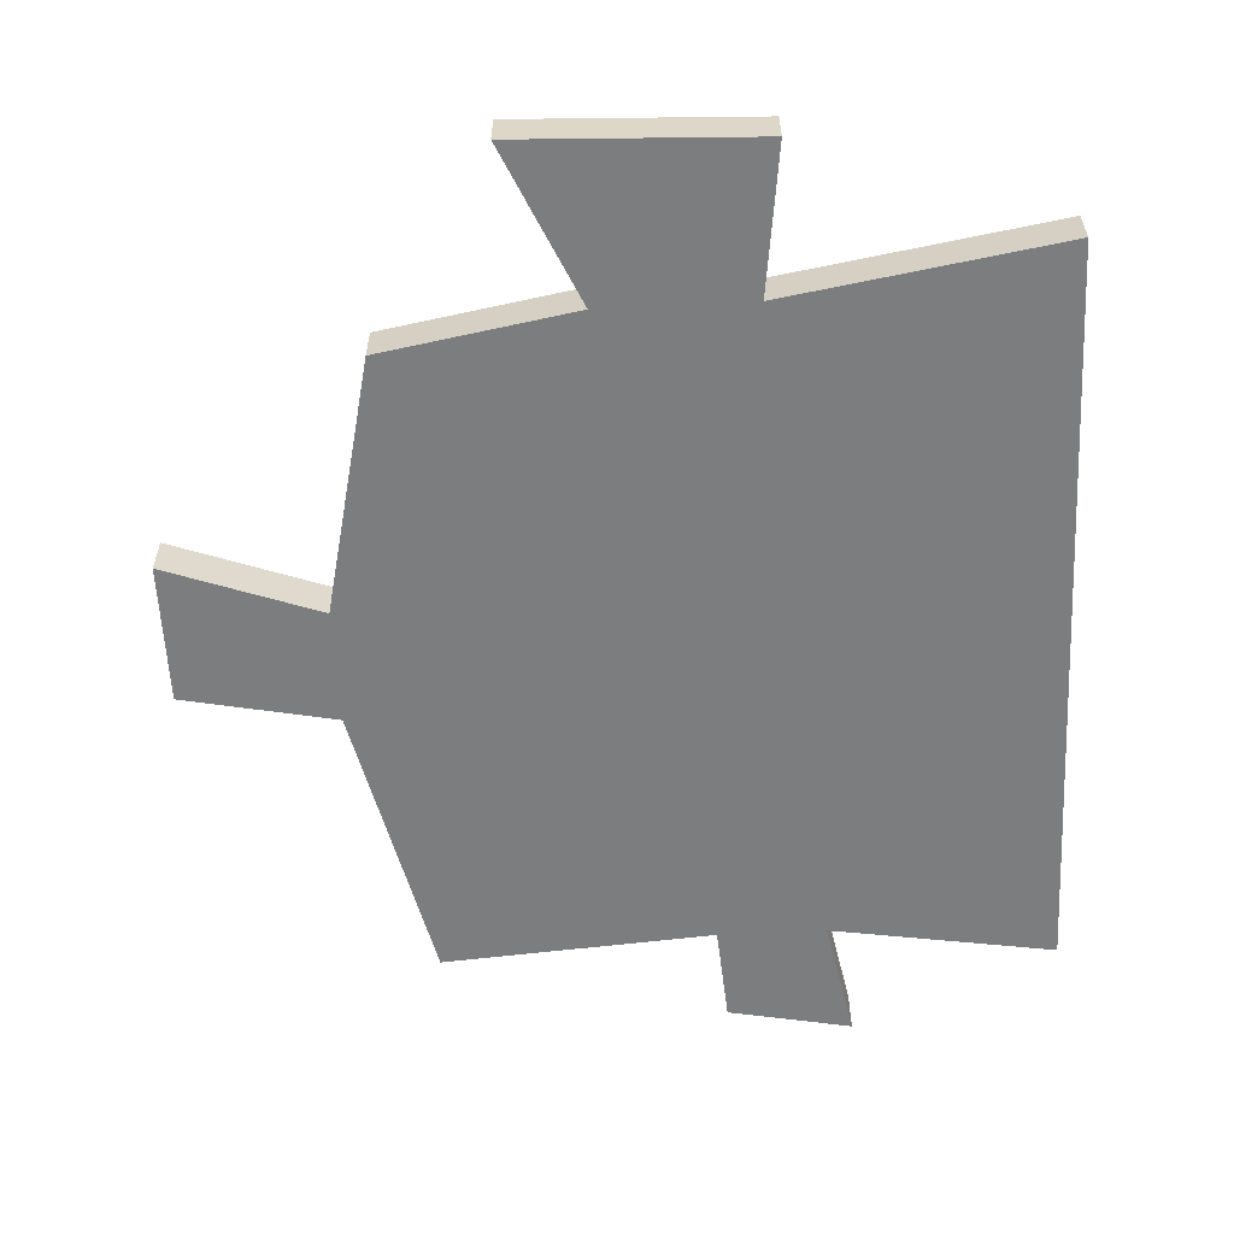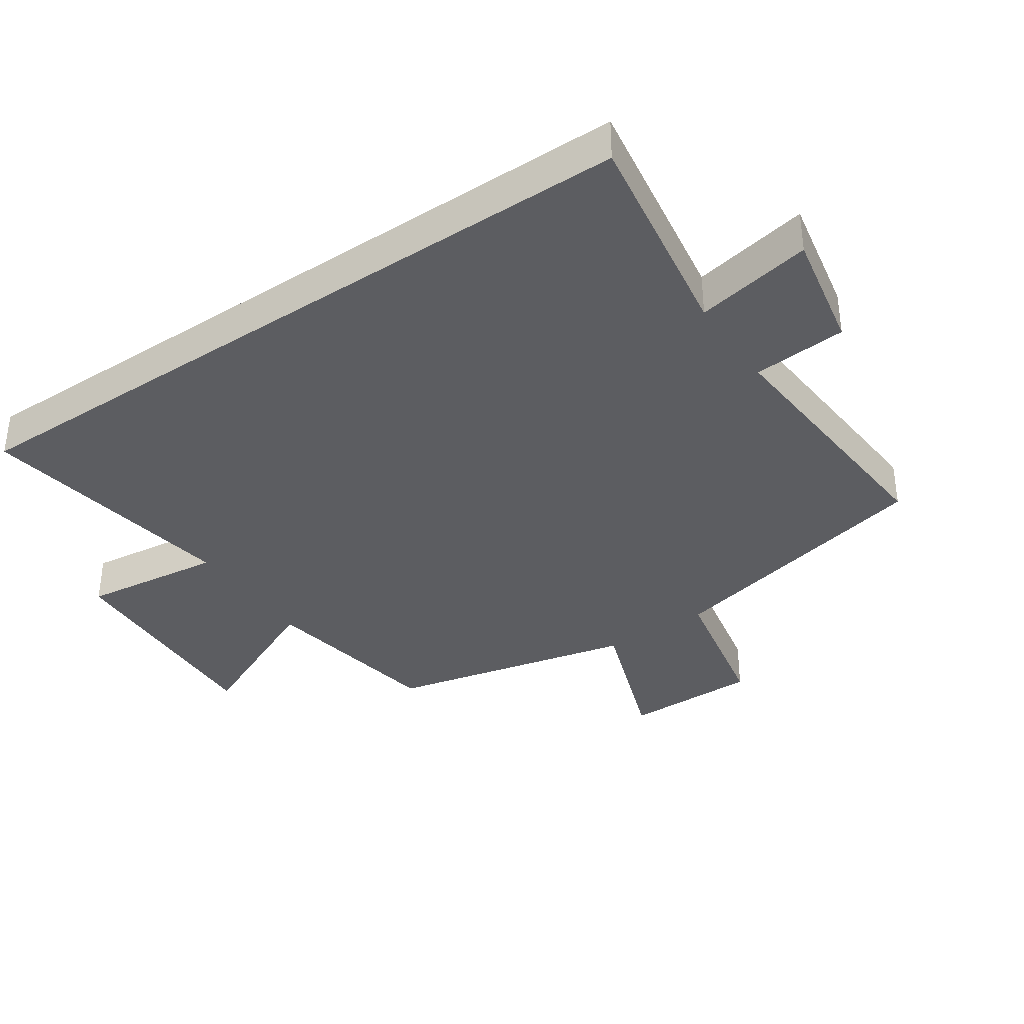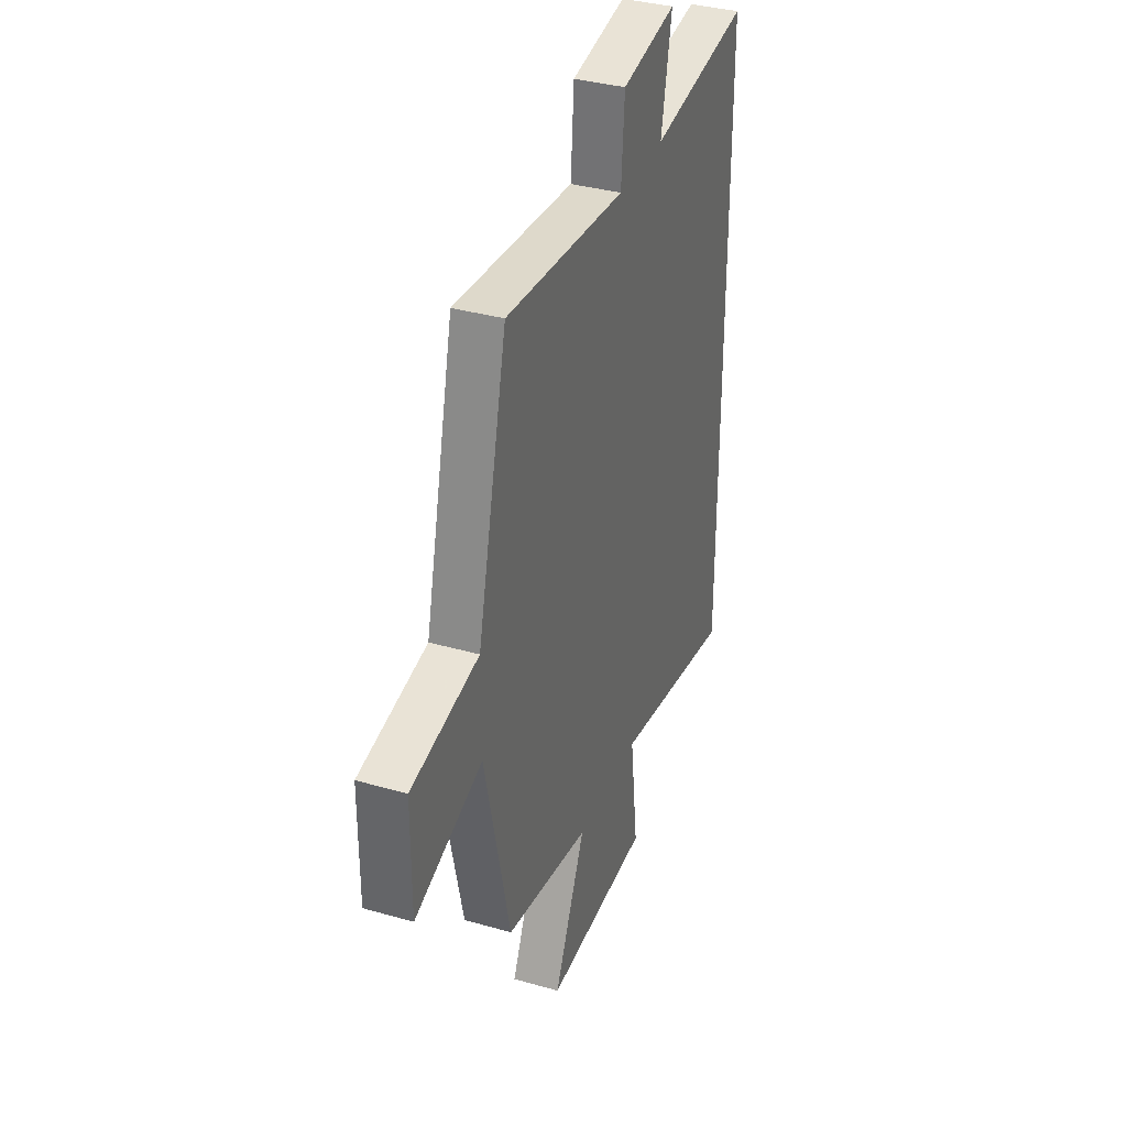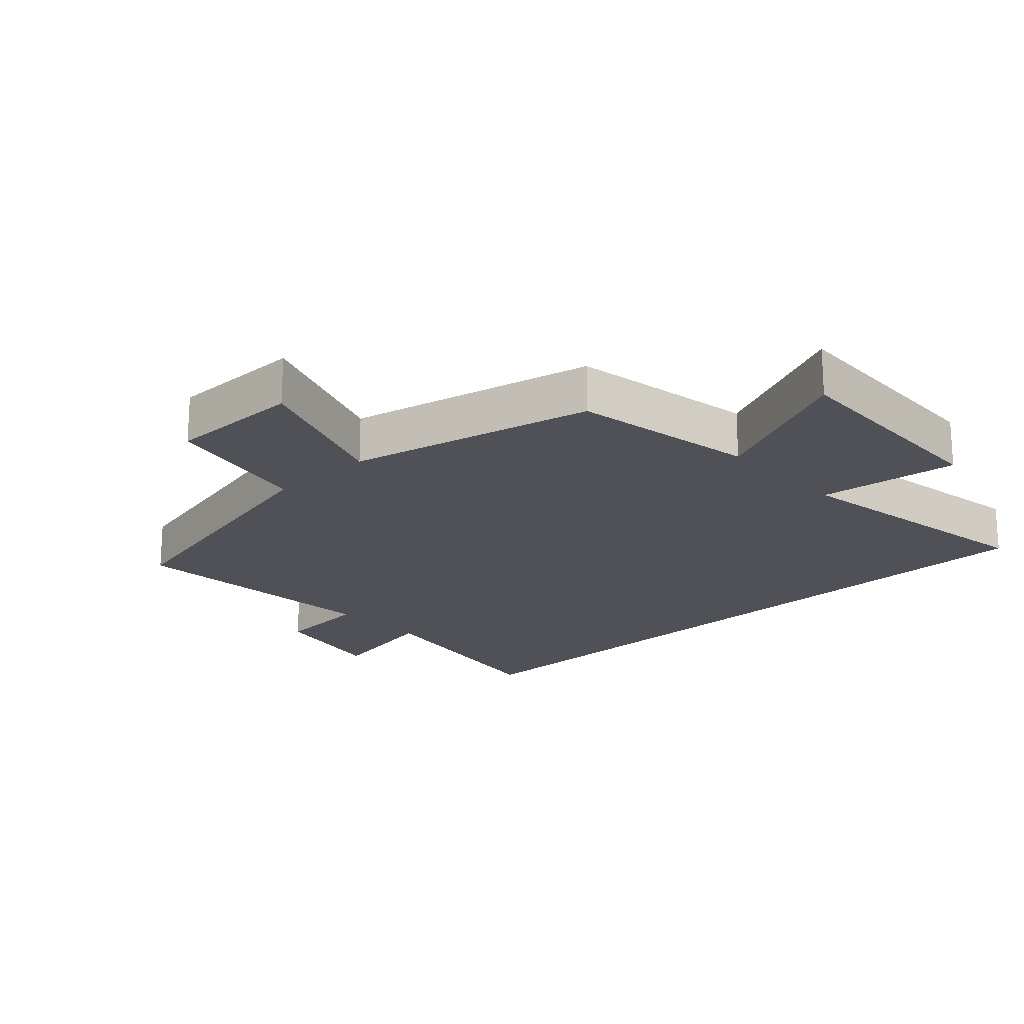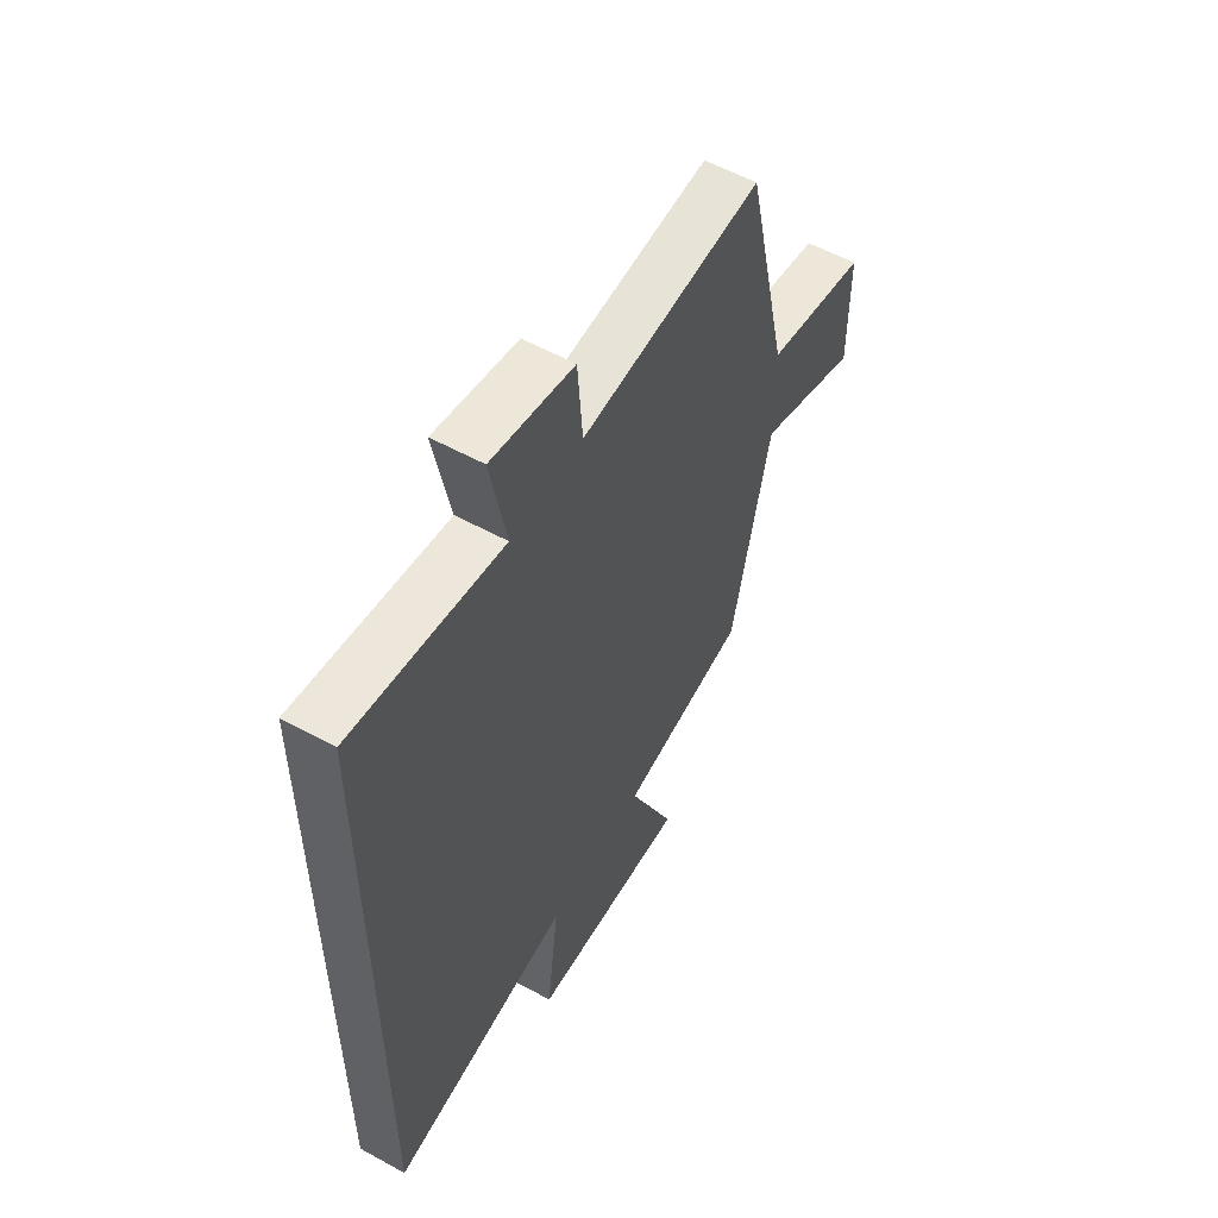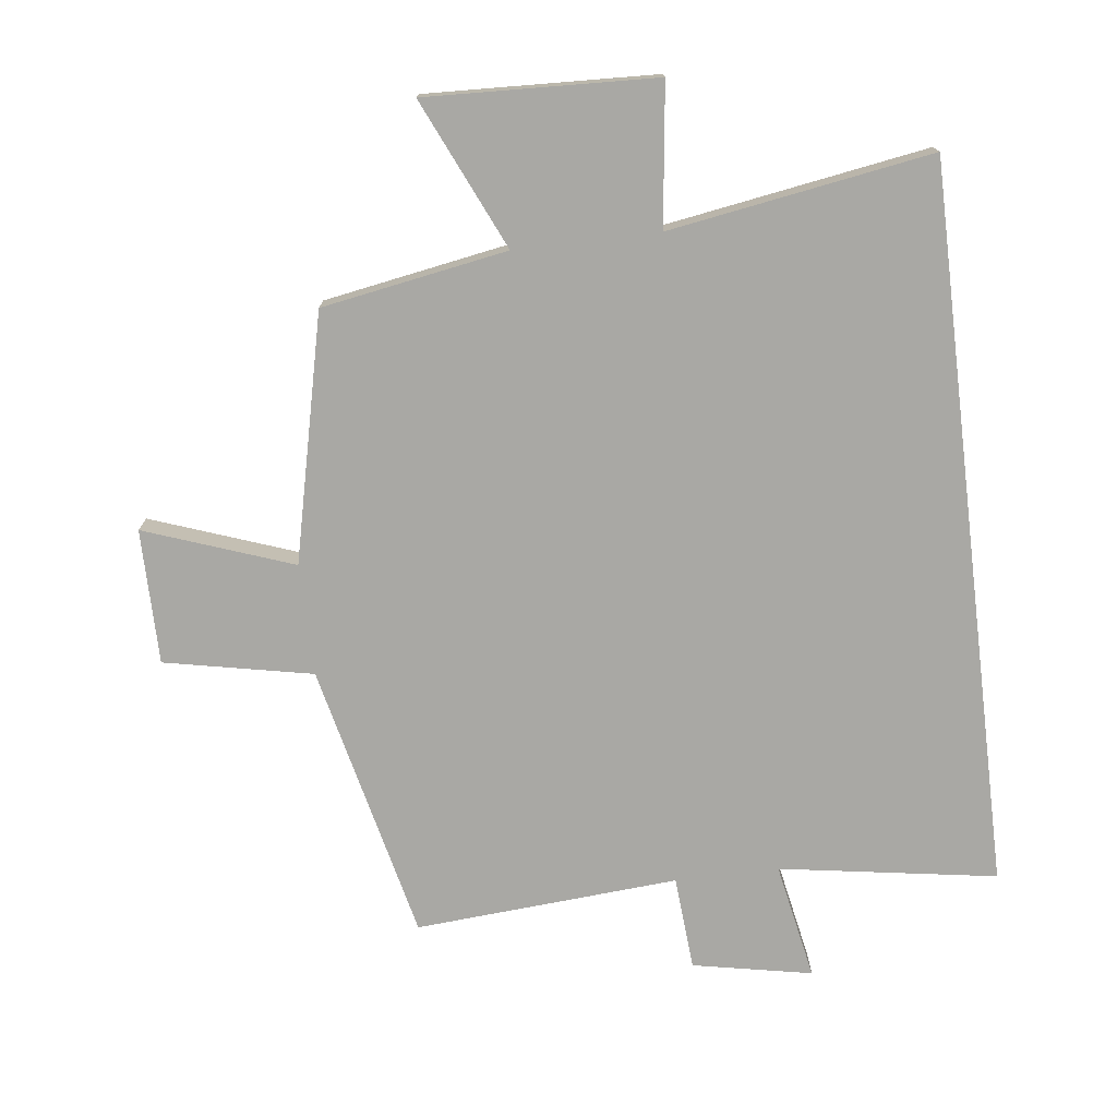
<metadata>
{"format":"obj","ext":"obj","renderer":"f3d","projection":"perspective","resolution":1024,"background":"white","views":[{"elev":-59.0,"azim":-177.1,"up":"+Y"},{"elev":-36.9,"azim":-55.8,"up":"+Y"},{"elev":35.4,"azim":110.8,"up":"+Z"},{"elev":-20.3,"azim":133.0,"up":"+Y"},{"elev":56.5,"azim":-60.2,"up":"+Z"},{"elev":-74.9,"azim":-173.1,"up":"+Y"}]}
</metadata>
<code>
v 0.401 0.07 0.53
v 0.5 0.07 0.101
v 0.728 0.07 0.055
v 0.728 0.07 -0.153
v 0.5 0.07 -0.071
v 0.413 0.07 -0.45
v 0.127 0.07 -0.5
v 0.232 0.07 -0.731
v -0.122 0.07 -0.717
v -0.095 0.07 -0.5
v -0.5 0.07 -0.566
v -0.5 0.07 0.553
v -0.165 0.07 0.5
v -0.2 0.07 0.681
v -0.016 0.07 0.645
v -0.005 0.07 0.5
v 0.401 0 0.53
v 0.5 0 0.101
v 0.728 0 0.055
v 0.728 0 -0.153
v 0.5 0 -0.071
v 0.413 0 -0.45
v 0.127 0 -0.5
v 0.232 0 -0.731
v -0.122 0 -0.717
v -0.095 0 -0.5
v -0.5 0 -0.566
v -0.5 0 0.553
v -0.165 0 0.5
v -0.2 0 0.681
v -0.016 0 0.645
v -0.005 0 0.5
f 13 14 15 16
f 10 11 12 13
f 10 13 16
f 7 8 9 10
f 5 6 7 10
f 5 10 16 1
f 2 3 4 5
f 1 2 5
f 32 31 30 29
f 29 28 27 26
f 32 29 26
f 26 25 24 23
f 26 23 22 21
f 17 32 26 21
f 21 20 19 18
f 21 18 17
f 1 17 18 2
f 2 18 19 3
f 3 19 20 4
f 4 20 21 5
f 5 21 22 6
f 6 22 23 7
f 7 23 24 8
f 8 24 25 9
f 9 25 26 10
f 10 26 27 11
f 11 27 28 12
f 12 28 29 13
f 13 29 30 14
f 14 30 31 15
f 15 31 32 16
f 16 32 17 1

</code>
